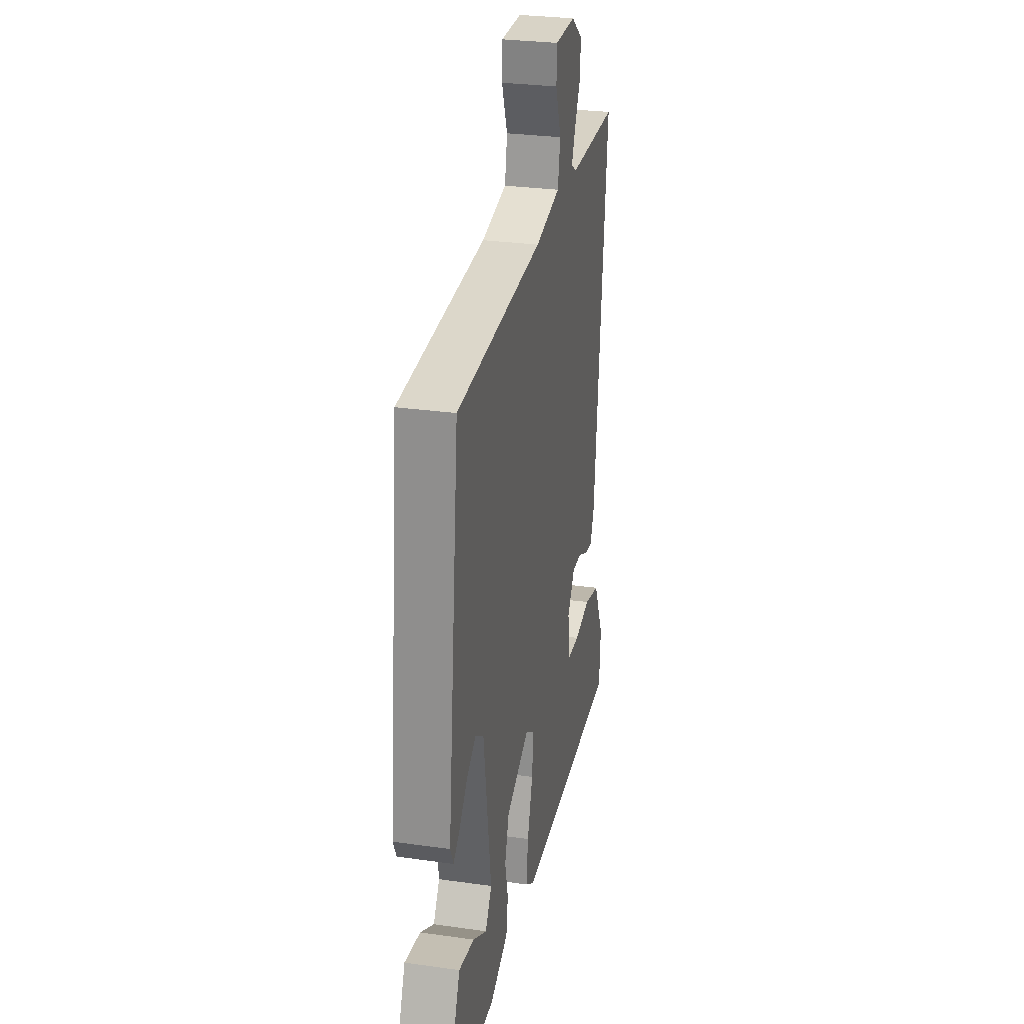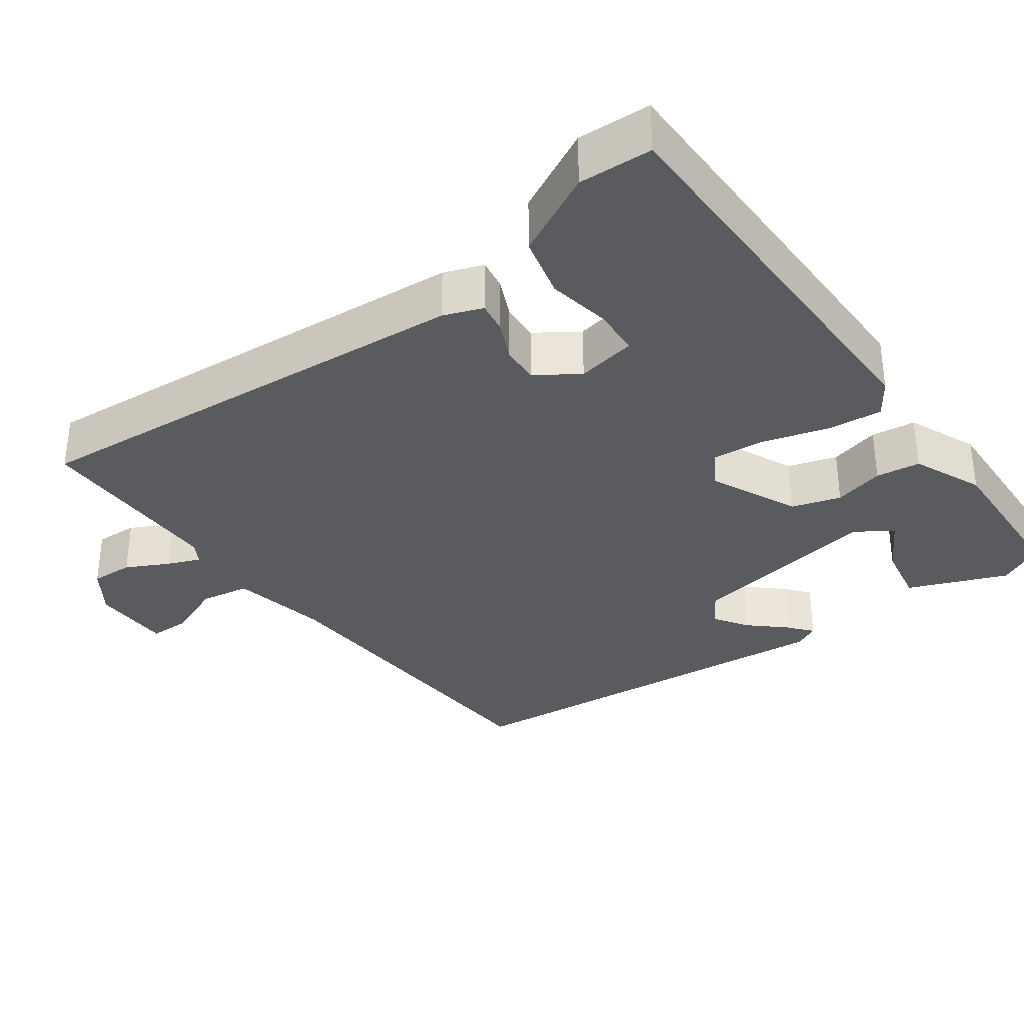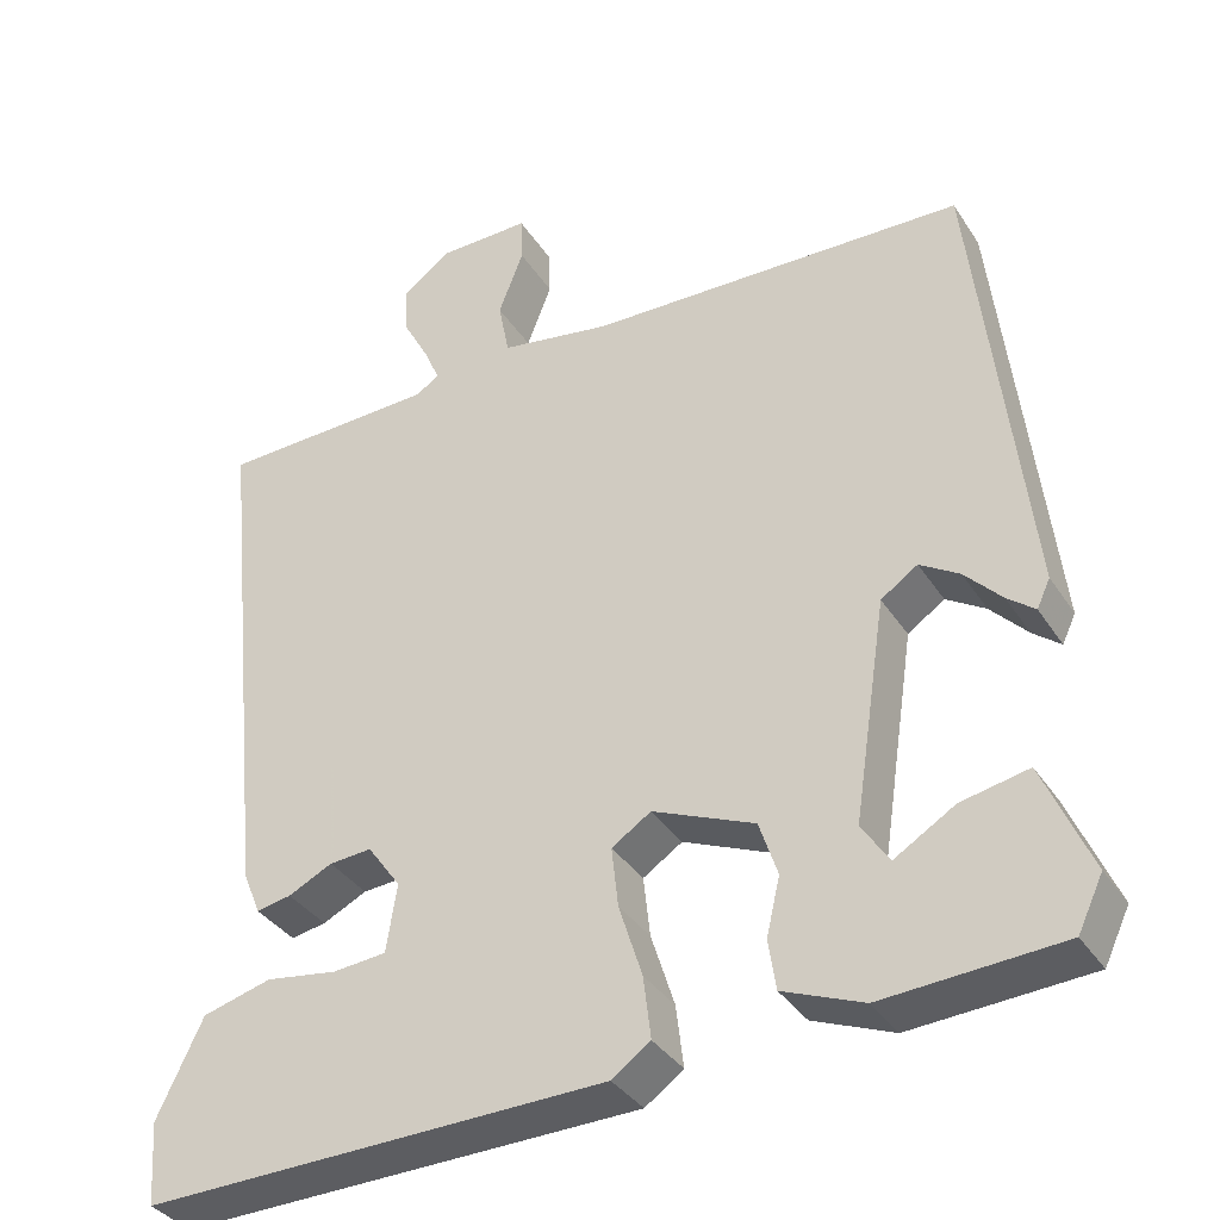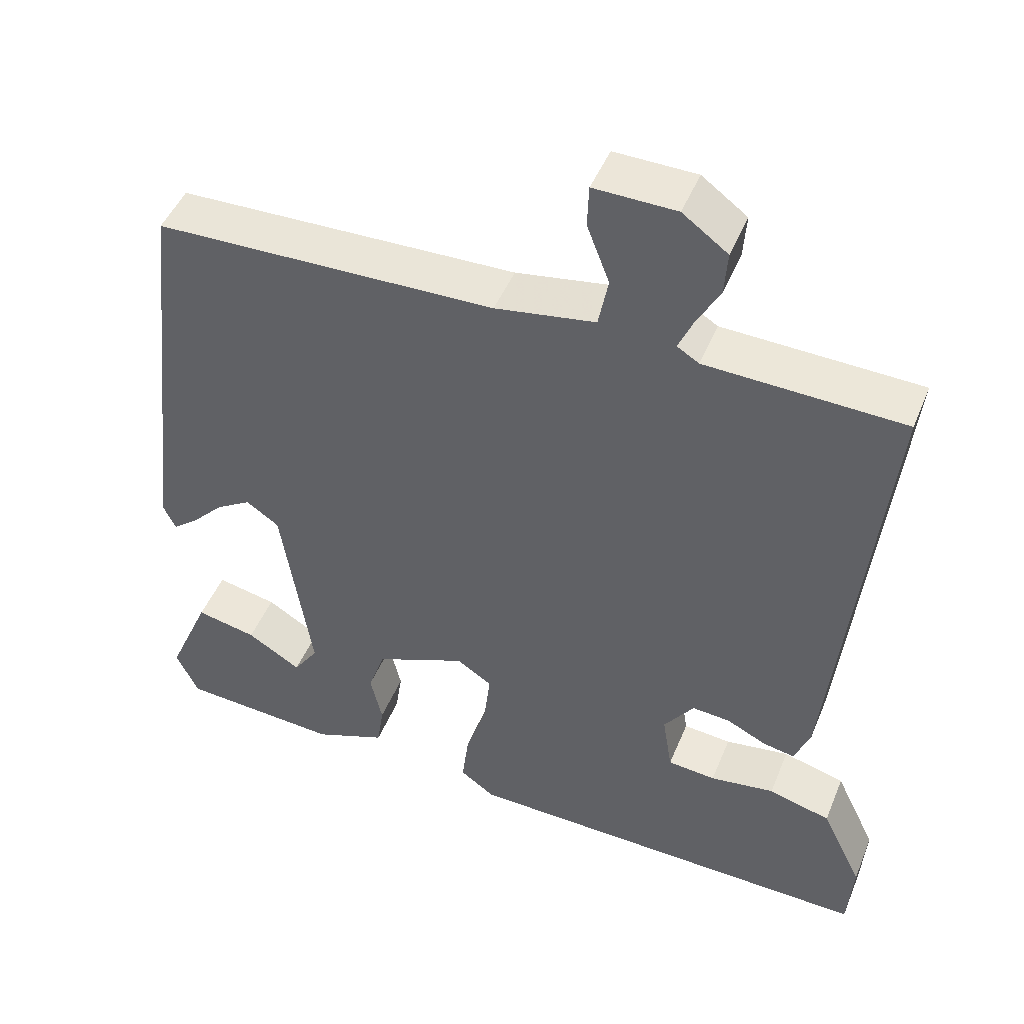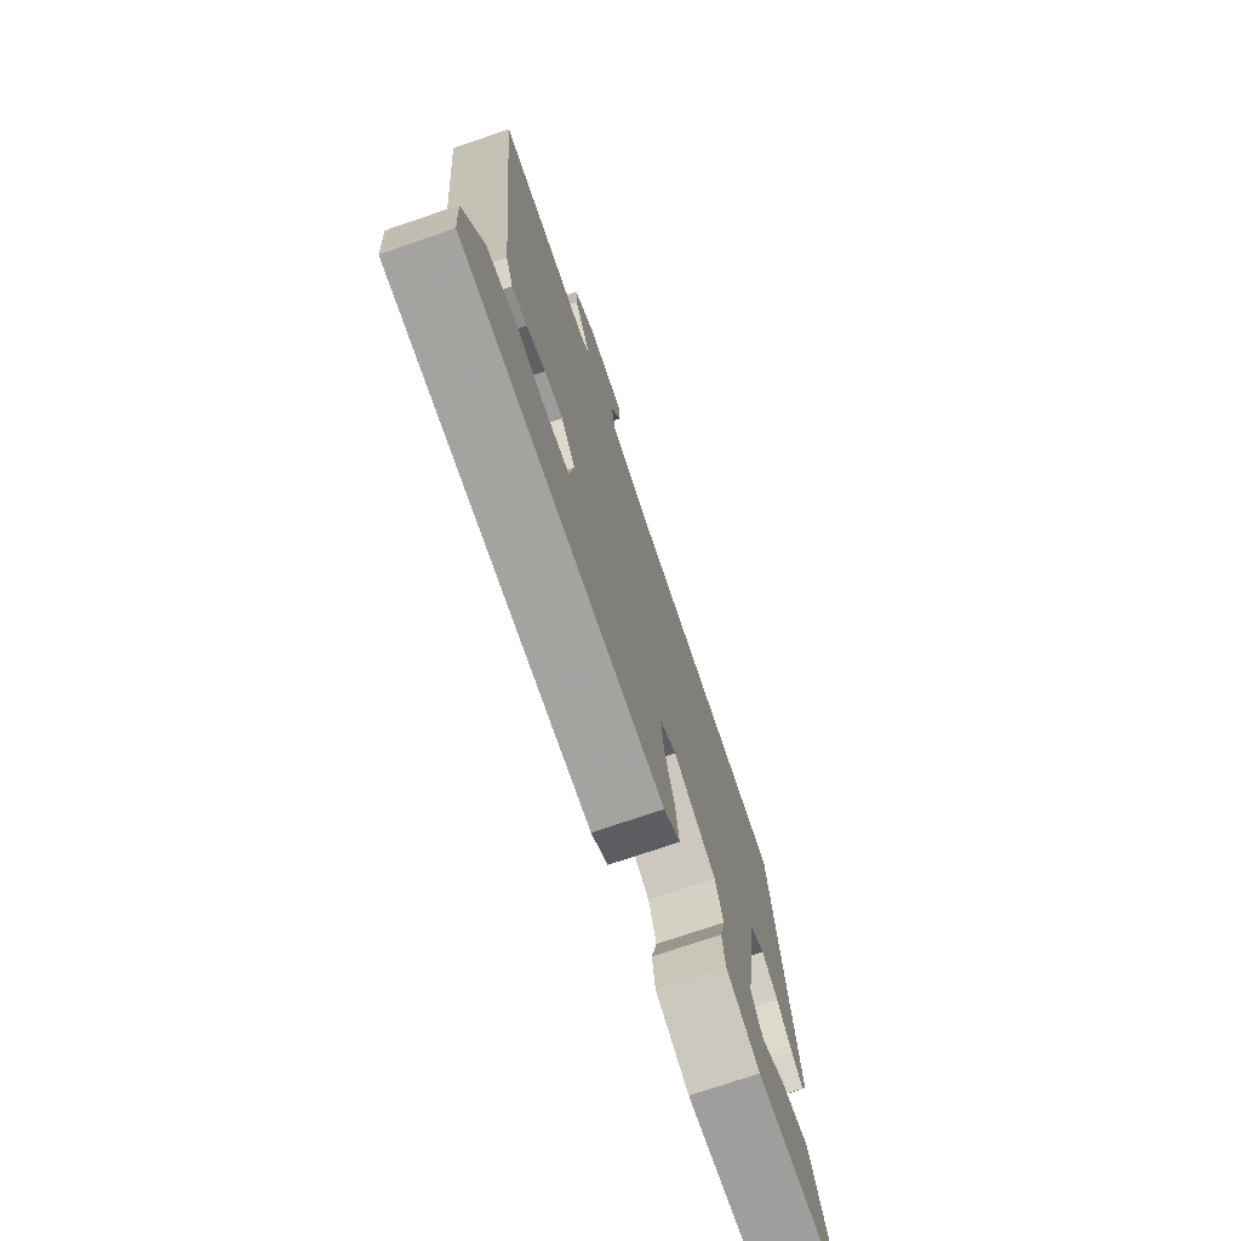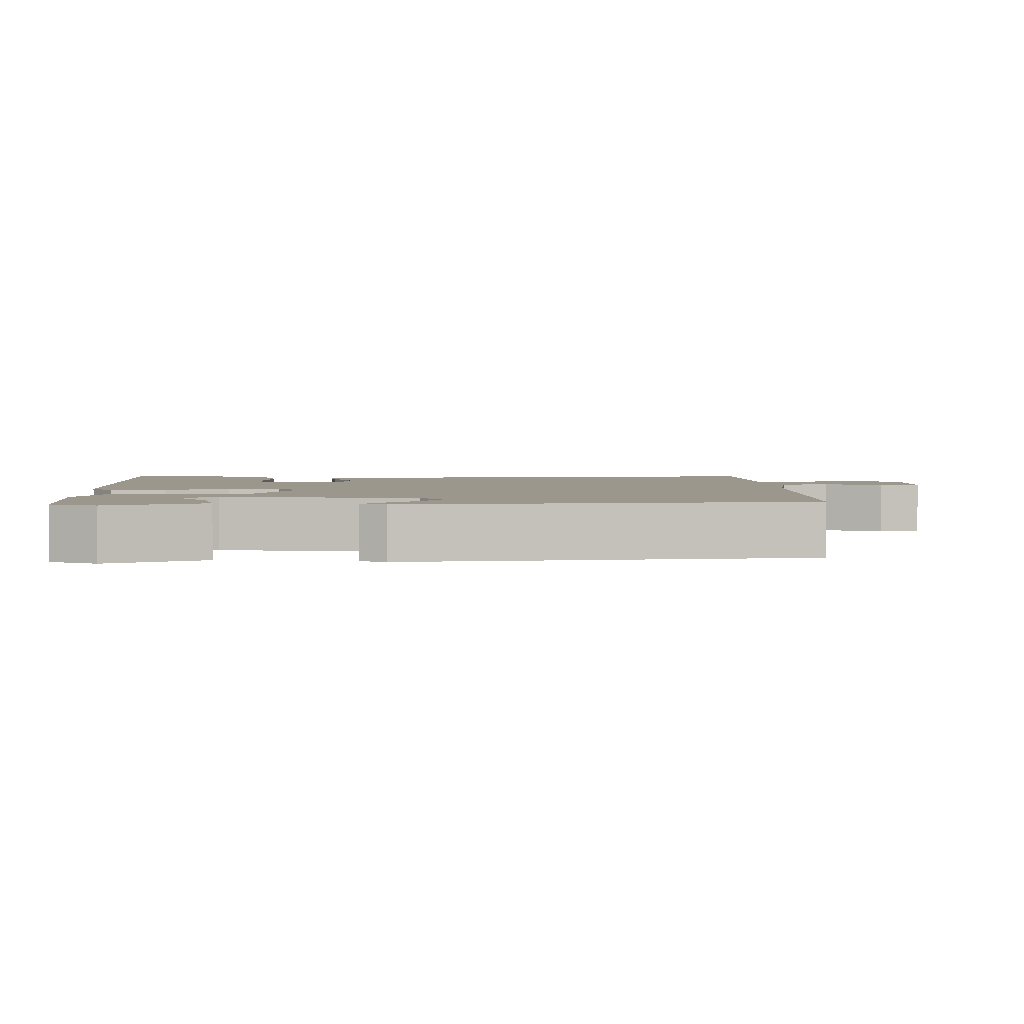
<metadata>
{"format":"obj","ext":"obj","renderer":"f3d","projection":"perspective","resolution":1024,"background":"white","views":[{"elev":29.2,"azim":-78.2,"up":"+Z"},{"elev":-33.5,"azim":127.6,"up":"+Y"},{"elev":-35.9,"azim":-151.2,"up":"+Z"},{"elev":47.1,"azim":21.7,"up":"+Z"},{"elev":-74.3,"azim":108.8,"up":"+Z"},{"elev":2.8,"azim":-91.4,"up":"+Y"}]}
</metadata>
<code>
v -0.457 0.07 0.505
v -0.004 0.07 0.517
v 0.129 0.07 0.539
v 0.142 0.07 0.606
v 0.112 0.07 0.684
v 0.114 0.07 0.74
v 0.223 0.07 0.738
v 0.283 0.07 0.694
v 0.279 0.07 0.636
v 0.248 0.07 0.579
v 0.229 0.07 0.535
v 0.258 0.07 0.517
v 0.52 0.07 0.508
v 0.456 0.07 -0.111
v 0.435 0.07 -0.163
v 0.393 0.07 -0.155
v 0.34 0.07 -0.129
v 0.289 0.07 -0.125
v 0.249 0.07 -0.181
v 0.262 0.07 -0.262
v 0.326 0.07 -0.268
v 0.412 0.07 -0.255
v 0.495 0.07 -0.278
v 0.55 0.07 -0.393
v 0.543 0.07 -0.492
v -0.014 0.07 -0.479
v -0.06 0.07 -0.446
v -0.051 0.07 -0.372
v -0.023 0.07 -0.284
v -0.015 0.07 -0.212
v -0.062 0.07 -0.181
v -0.184 0.07 -0.232
v -0.206 0.07 -0.298
v -0.19 0.07 -0.367
v -0.199 0.07 -0.427
v -0.295 0.07 -0.465
v -0.508 0.07 -0.451
v -0.538 0.07 -0.388
v -0.481 0.07 -0.256
v -0.4 0.07 -0.273
v -0.328 0.07 -0.317
v -0.295 0.07 -0.268
v -0.335 0.07 -0.004
v -0.379 0.07 0.026
v -0.426 0.07 -0.003
v -0.47 0.07 -0.049
v -0.503 0.07 -0.075
v -0.519 0.07 -0.041
v -0.457 0 0.505
v -0.004 0 0.517
v 0.129 0 0.539
v 0.142 0 0.606
v 0.112 0 0.684
v 0.114 0 0.74
v 0.223 0 0.738
v 0.283 0 0.694
v 0.279 0 0.636
v 0.248 0 0.579
v 0.229 0 0.535
v 0.258 0 0.517
v 0.52 0 0.508
v 0.456 0 -0.111
v 0.435 0 -0.163
v 0.393 0 -0.155
v 0.34 0 -0.129
v 0.289 0 -0.125
v 0.249 0 -0.181
v 0.262 0 -0.262
v 0.326 0 -0.268
v 0.412 0 -0.255
v 0.495 0 -0.278
v 0.55 0 -0.393
v 0.543 0 -0.492
v -0.014 0 -0.479
v -0.06 0 -0.446
v -0.051 0 -0.372
v -0.023 0 -0.284
v -0.015 0 -0.212
v -0.062 0 -0.181
v -0.184 0 -0.232
v -0.206 0 -0.298
v -0.19 0 -0.367
v -0.199 0 -0.427
v -0.295 0 -0.465
v -0.508 0 -0.451
v -0.538 0 -0.388
v -0.481 0 -0.256
v -0.4 0 -0.273
v -0.328 0 -0.317
v -0.295 0 -0.268
v -0.335 0 -0.004
v -0.379 0 0.026
v -0.426 0 -0.003
v -0.47 0 -0.049
v -0.503 0 -0.075
v -0.519 0 -0.041
f 45 46 47 48
f 44 45 48 1
f 43 44 1 2
f 42 43 2 3
f 38 39 40 41
f 36 37 38 41
f 36 41 42
f 33 34 35 36
f 32 33 36 42
f 31 32 42 3
f 26 27 28 29
f 26 29 30
f 25 26 30
f 21 22 23 24
f 20 21 24 25
f 14 15 16 17
f 12 13 14 17
f 11 12 17 18
f 7 8 9 10
f 7 10 11
f 4 5 6 7
f 3 4 7 11
f 20 25 30 31
f 19 20 31 3
f 3 11 18 19
f 96 95 94 93
f 49 96 93 92
f 50 49 92 91
f 51 50 91 90
f 89 88 87 86
f 89 86 85 84
f 90 89 84
f 84 83 82 81
f 90 84 81 80
f 51 90 80 79
f 77 76 75 74
f 78 77 74
f 78 74 73
f 72 71 70 69
f 73 72 69 68
f 65 64 63 62
f 65 62 61 60
f 66 65 60 59
f 58 57 56 55
f 59 58 55
f 55 54 53 52
f 59 55 52 51
f 79 78 73 68
f 51 79 68 67
f 67 66 59 51
f 1 49 50 2
f 2 50 51 3
f 3 51 52 4
f 4 52 53 5
f 5 53 54 6
f 6 54 55 7
f 7 55 56 8
f 8 56 57 9
f 9 57 58 10
f 10 58 59 11
f 11 59 60 12
f 12 60 61 13
f 13 61 62 14
f 14 62 63 15
f 15 63 64 16
f 16 64 65 17
f 17 65 66 18
f 18 66 67 19
f 19 67 68 20
f 20 68 69 21
f 21 69 70 22
f 22 70 71 23
f 23 71 72 24
f 24 72 73 25
f 25 73 74 26
f 26 74 75 27
f 27 75 76 28
f 28 76 77 29
f 29 77 78 30
f 30 78 79 31
f 31 79 80 32
f 32 80 81 33
f 33 81 82 34
f 34 82 83 35
f 35 83 84 36
f 36 84 85 37
f 37 85 86 38
f 38 86 87 39
f 39 87 88 40
f 40 88 89 41
f 41 89 90 42
f 42 90 91 43
f 43 91 92 44
f 44 92 93 45
f 45 93 94 46
f 46 94 95 47
f 47 95 96 48
f 48 96 49 1

</code>
